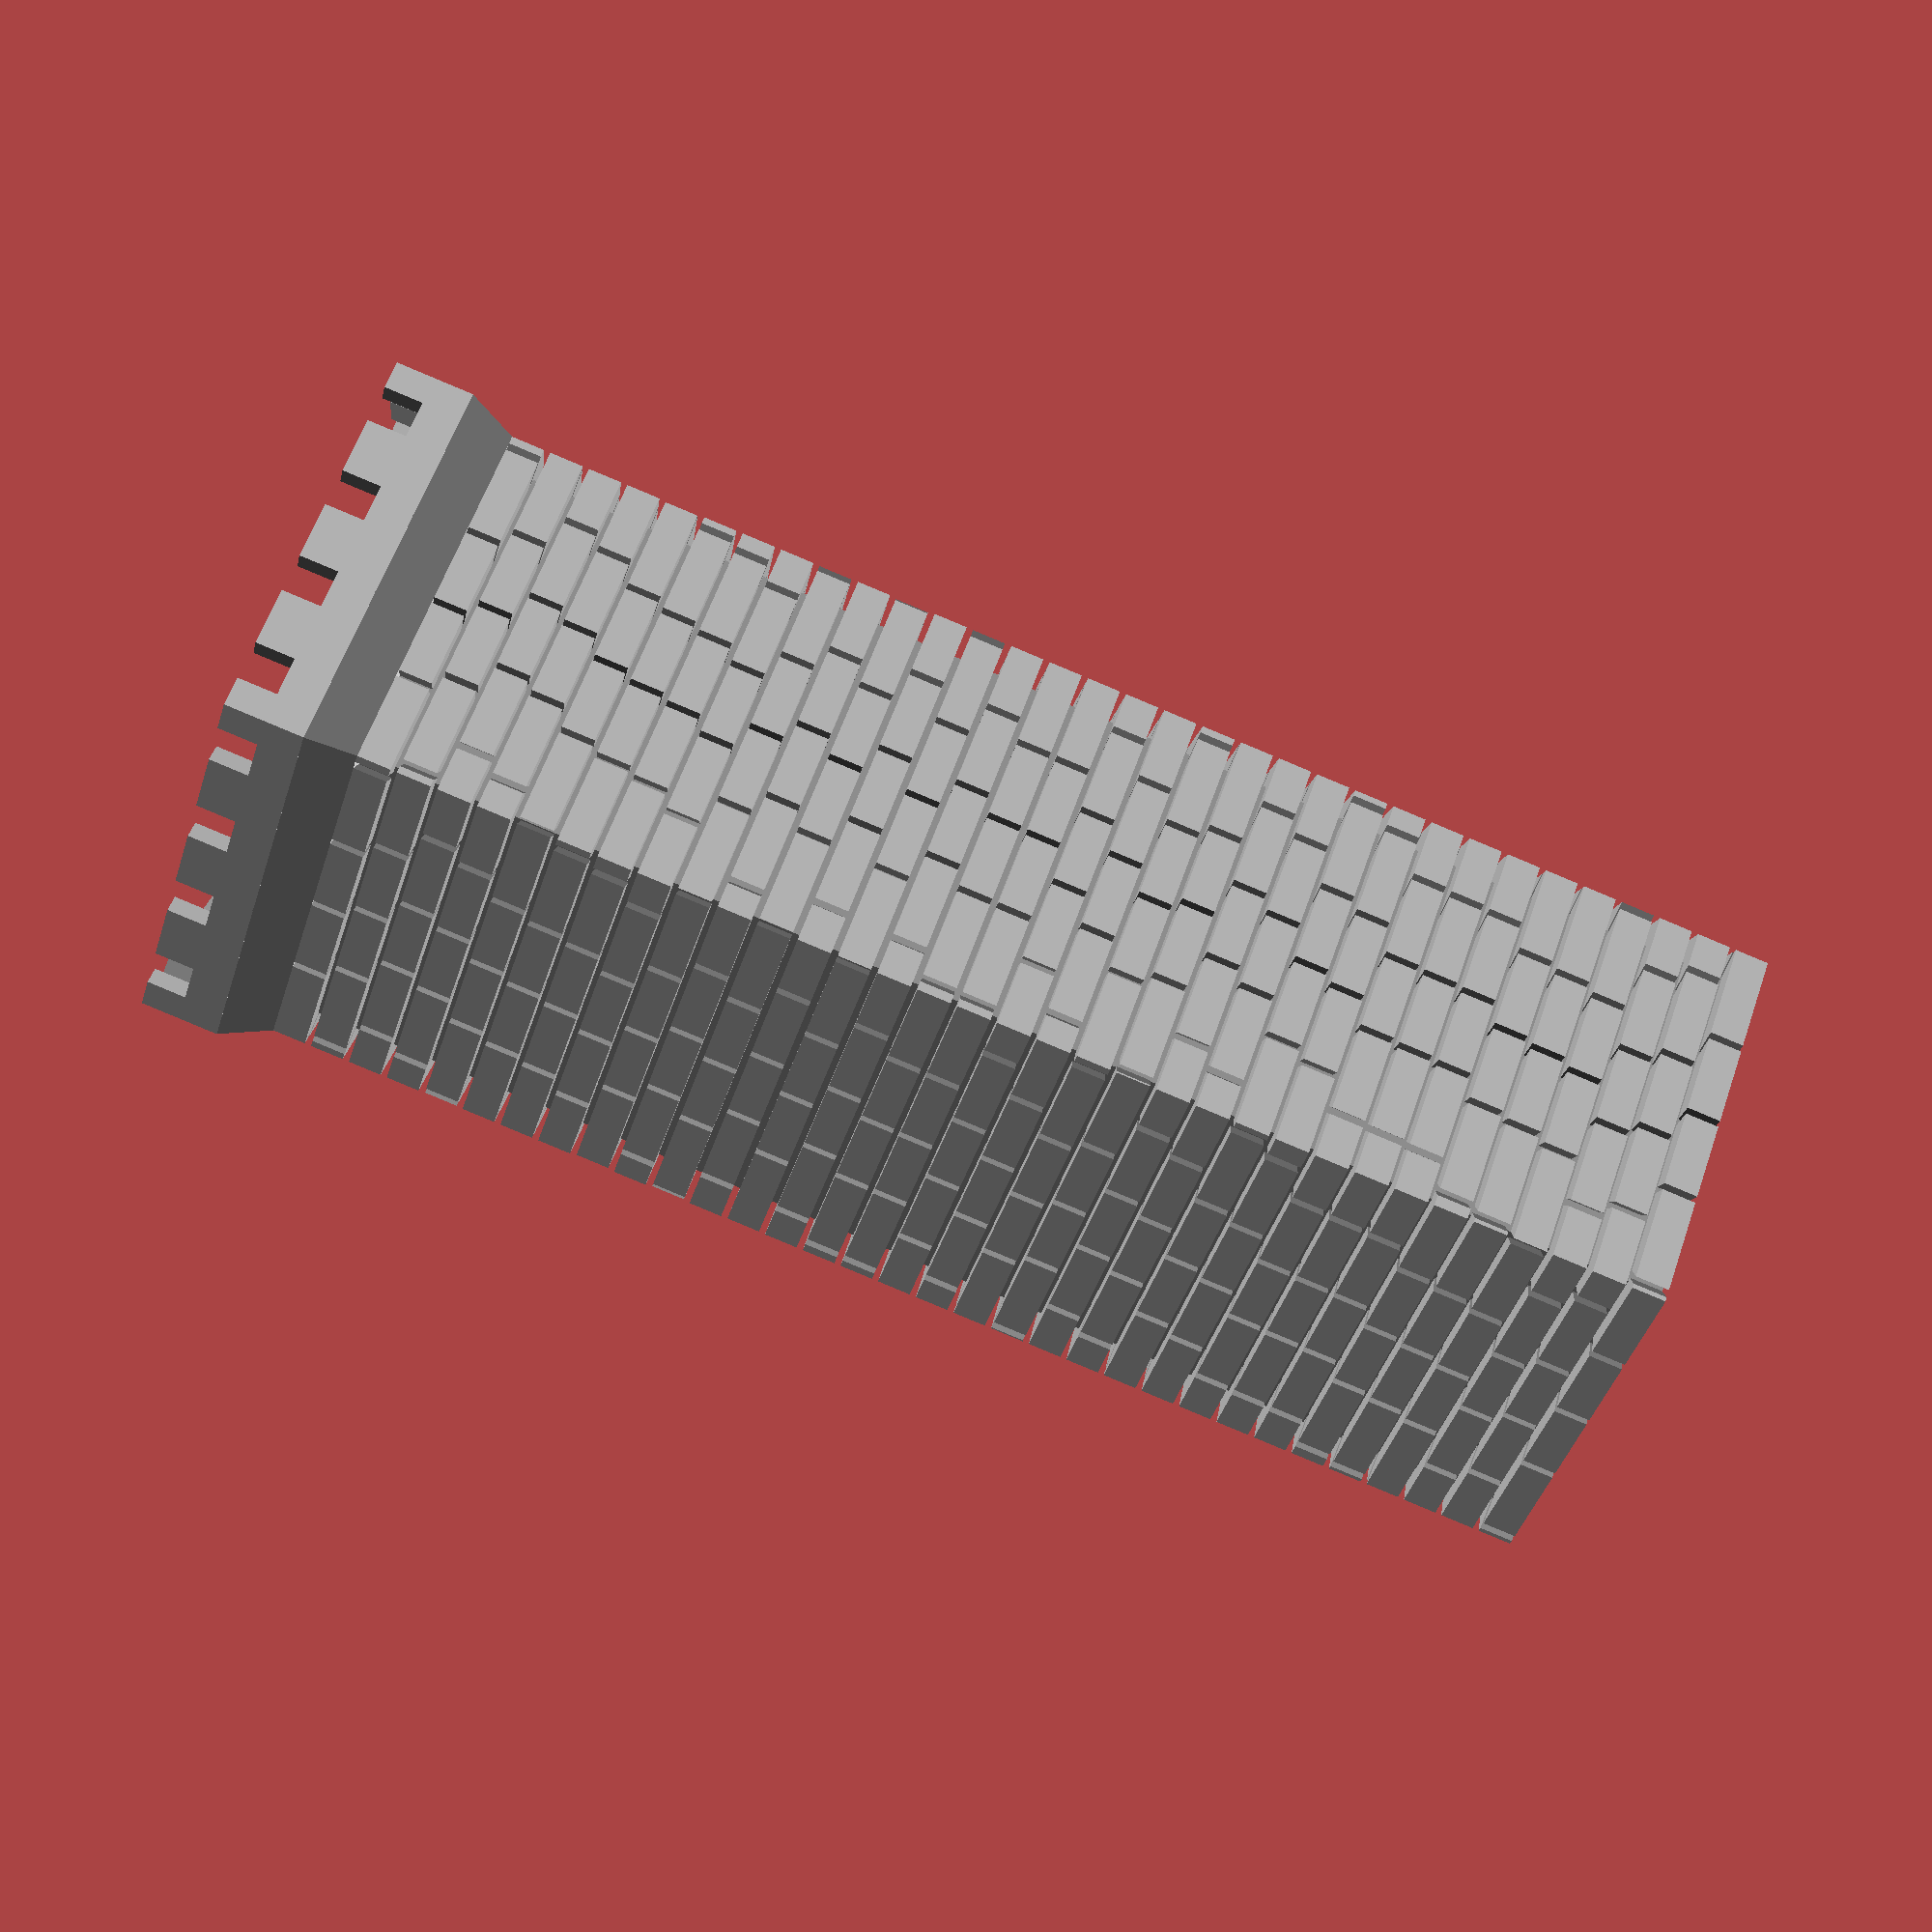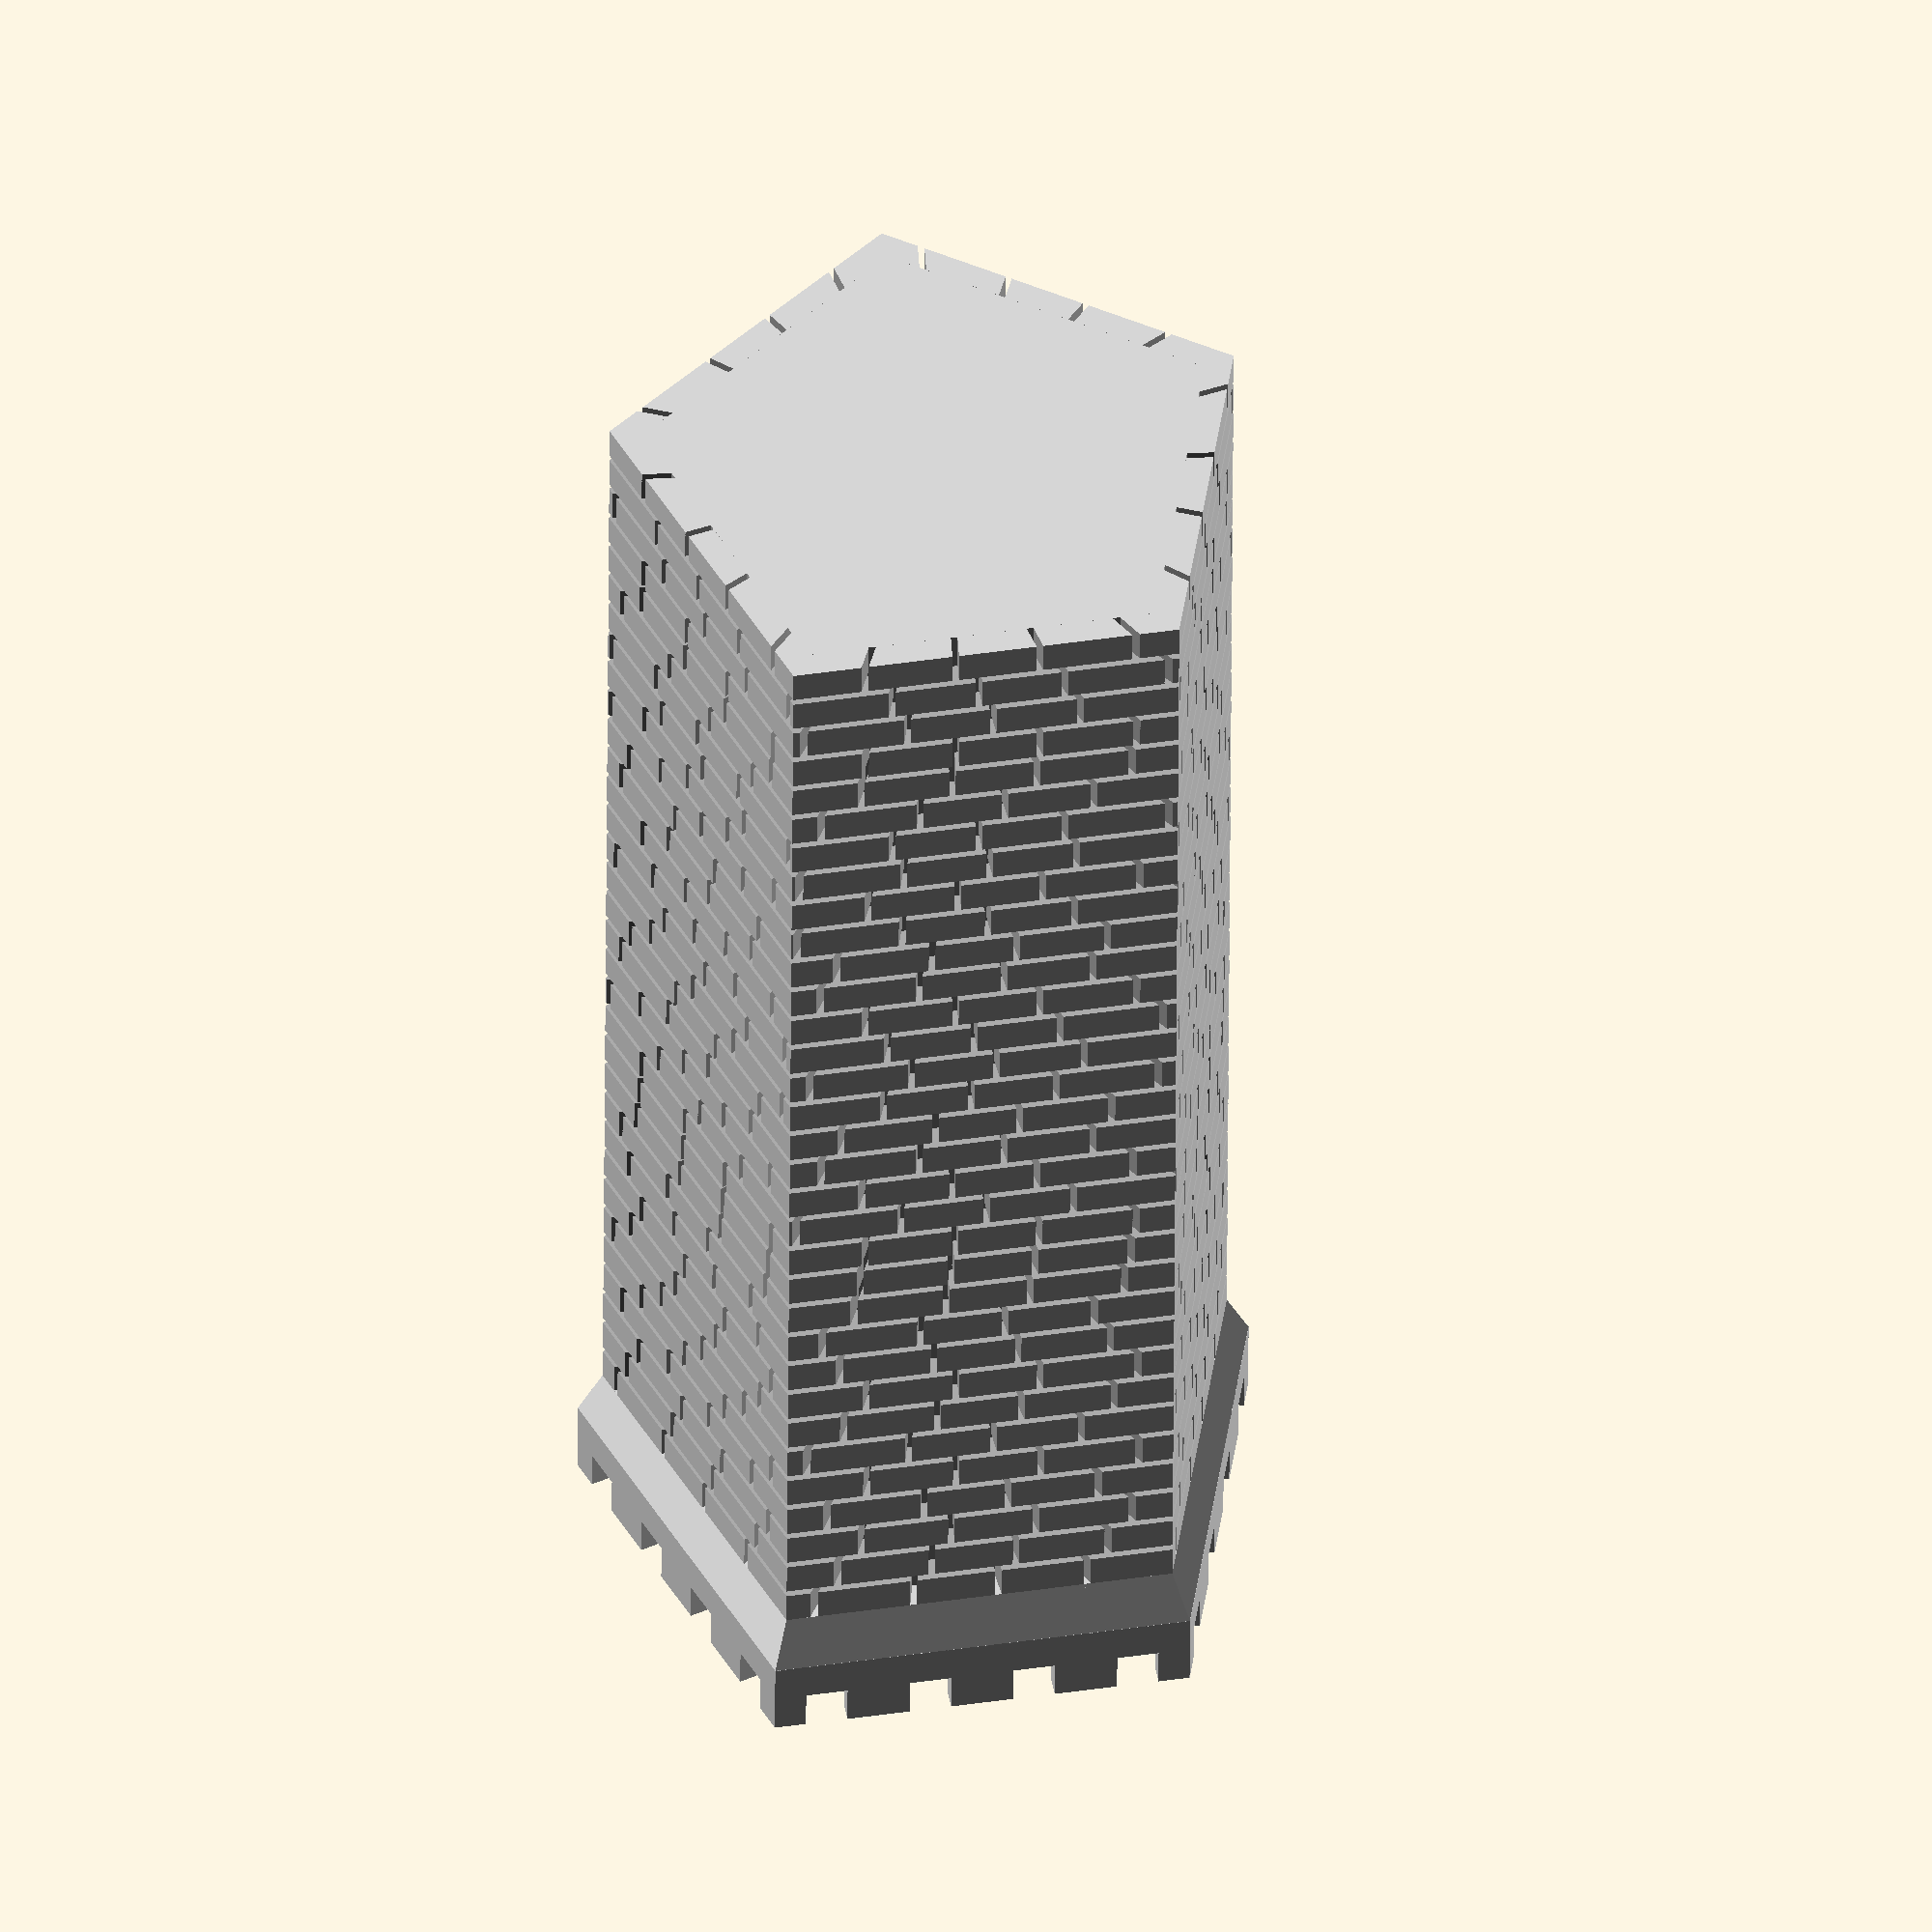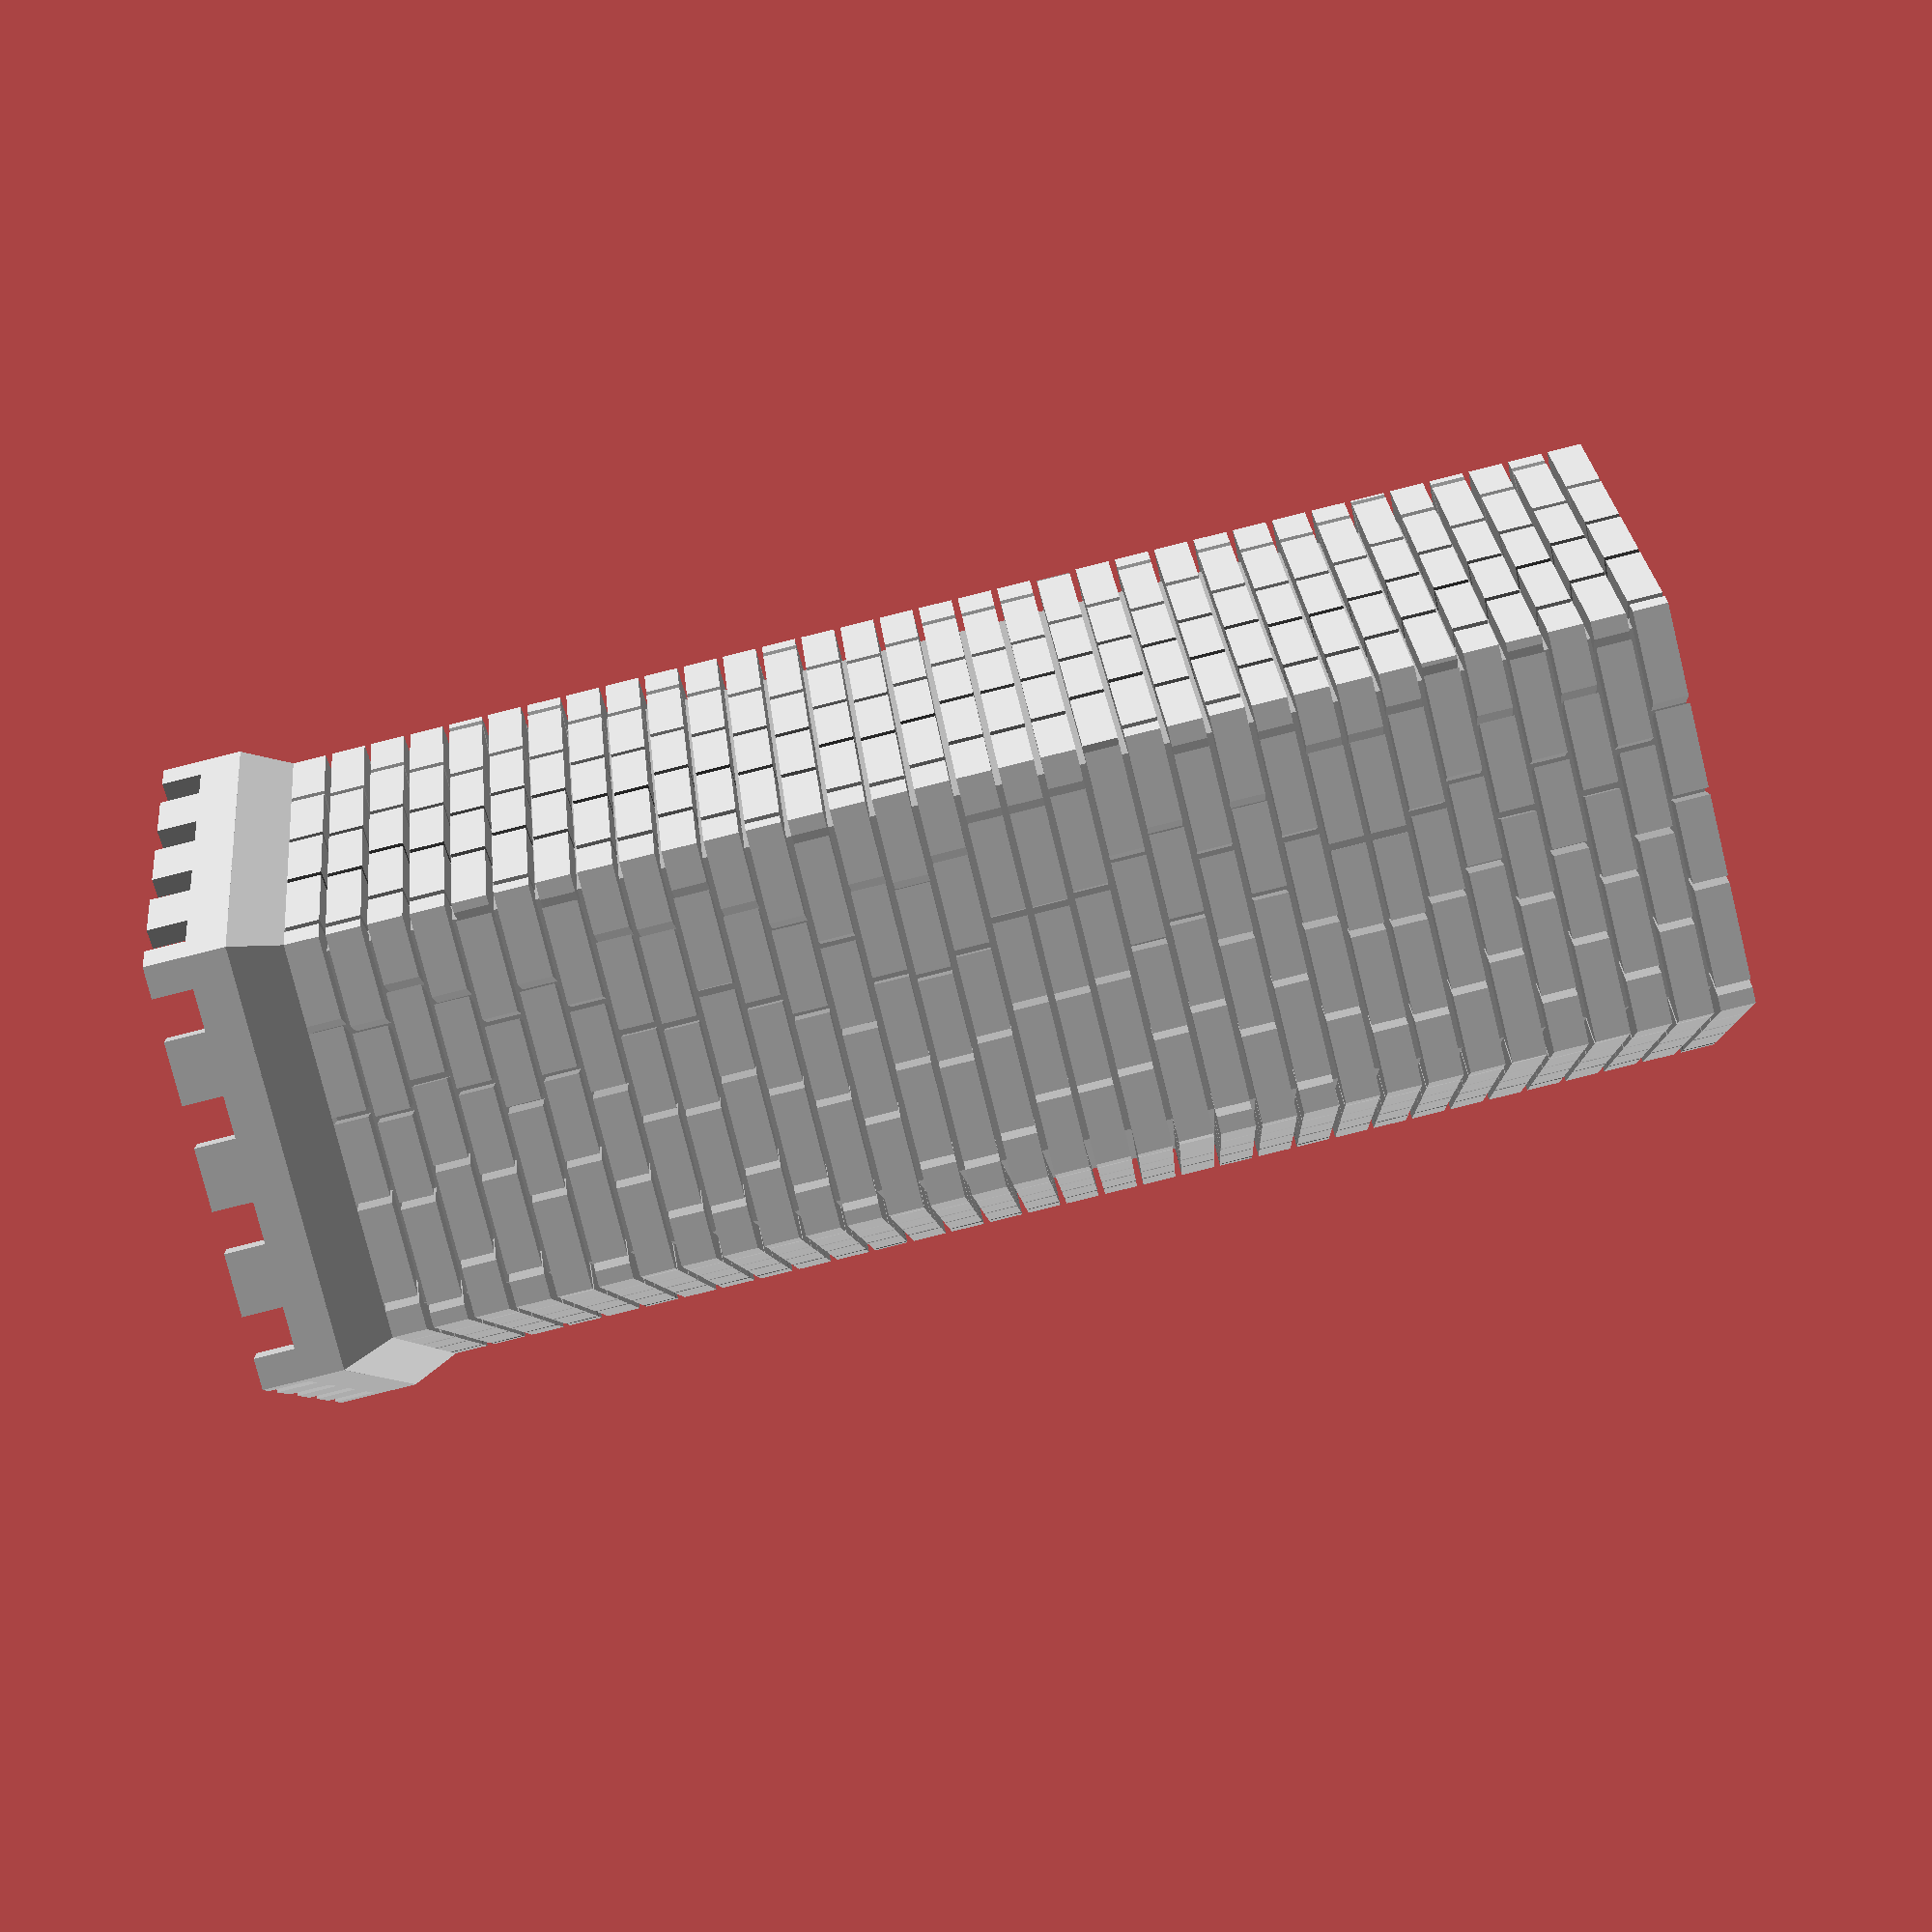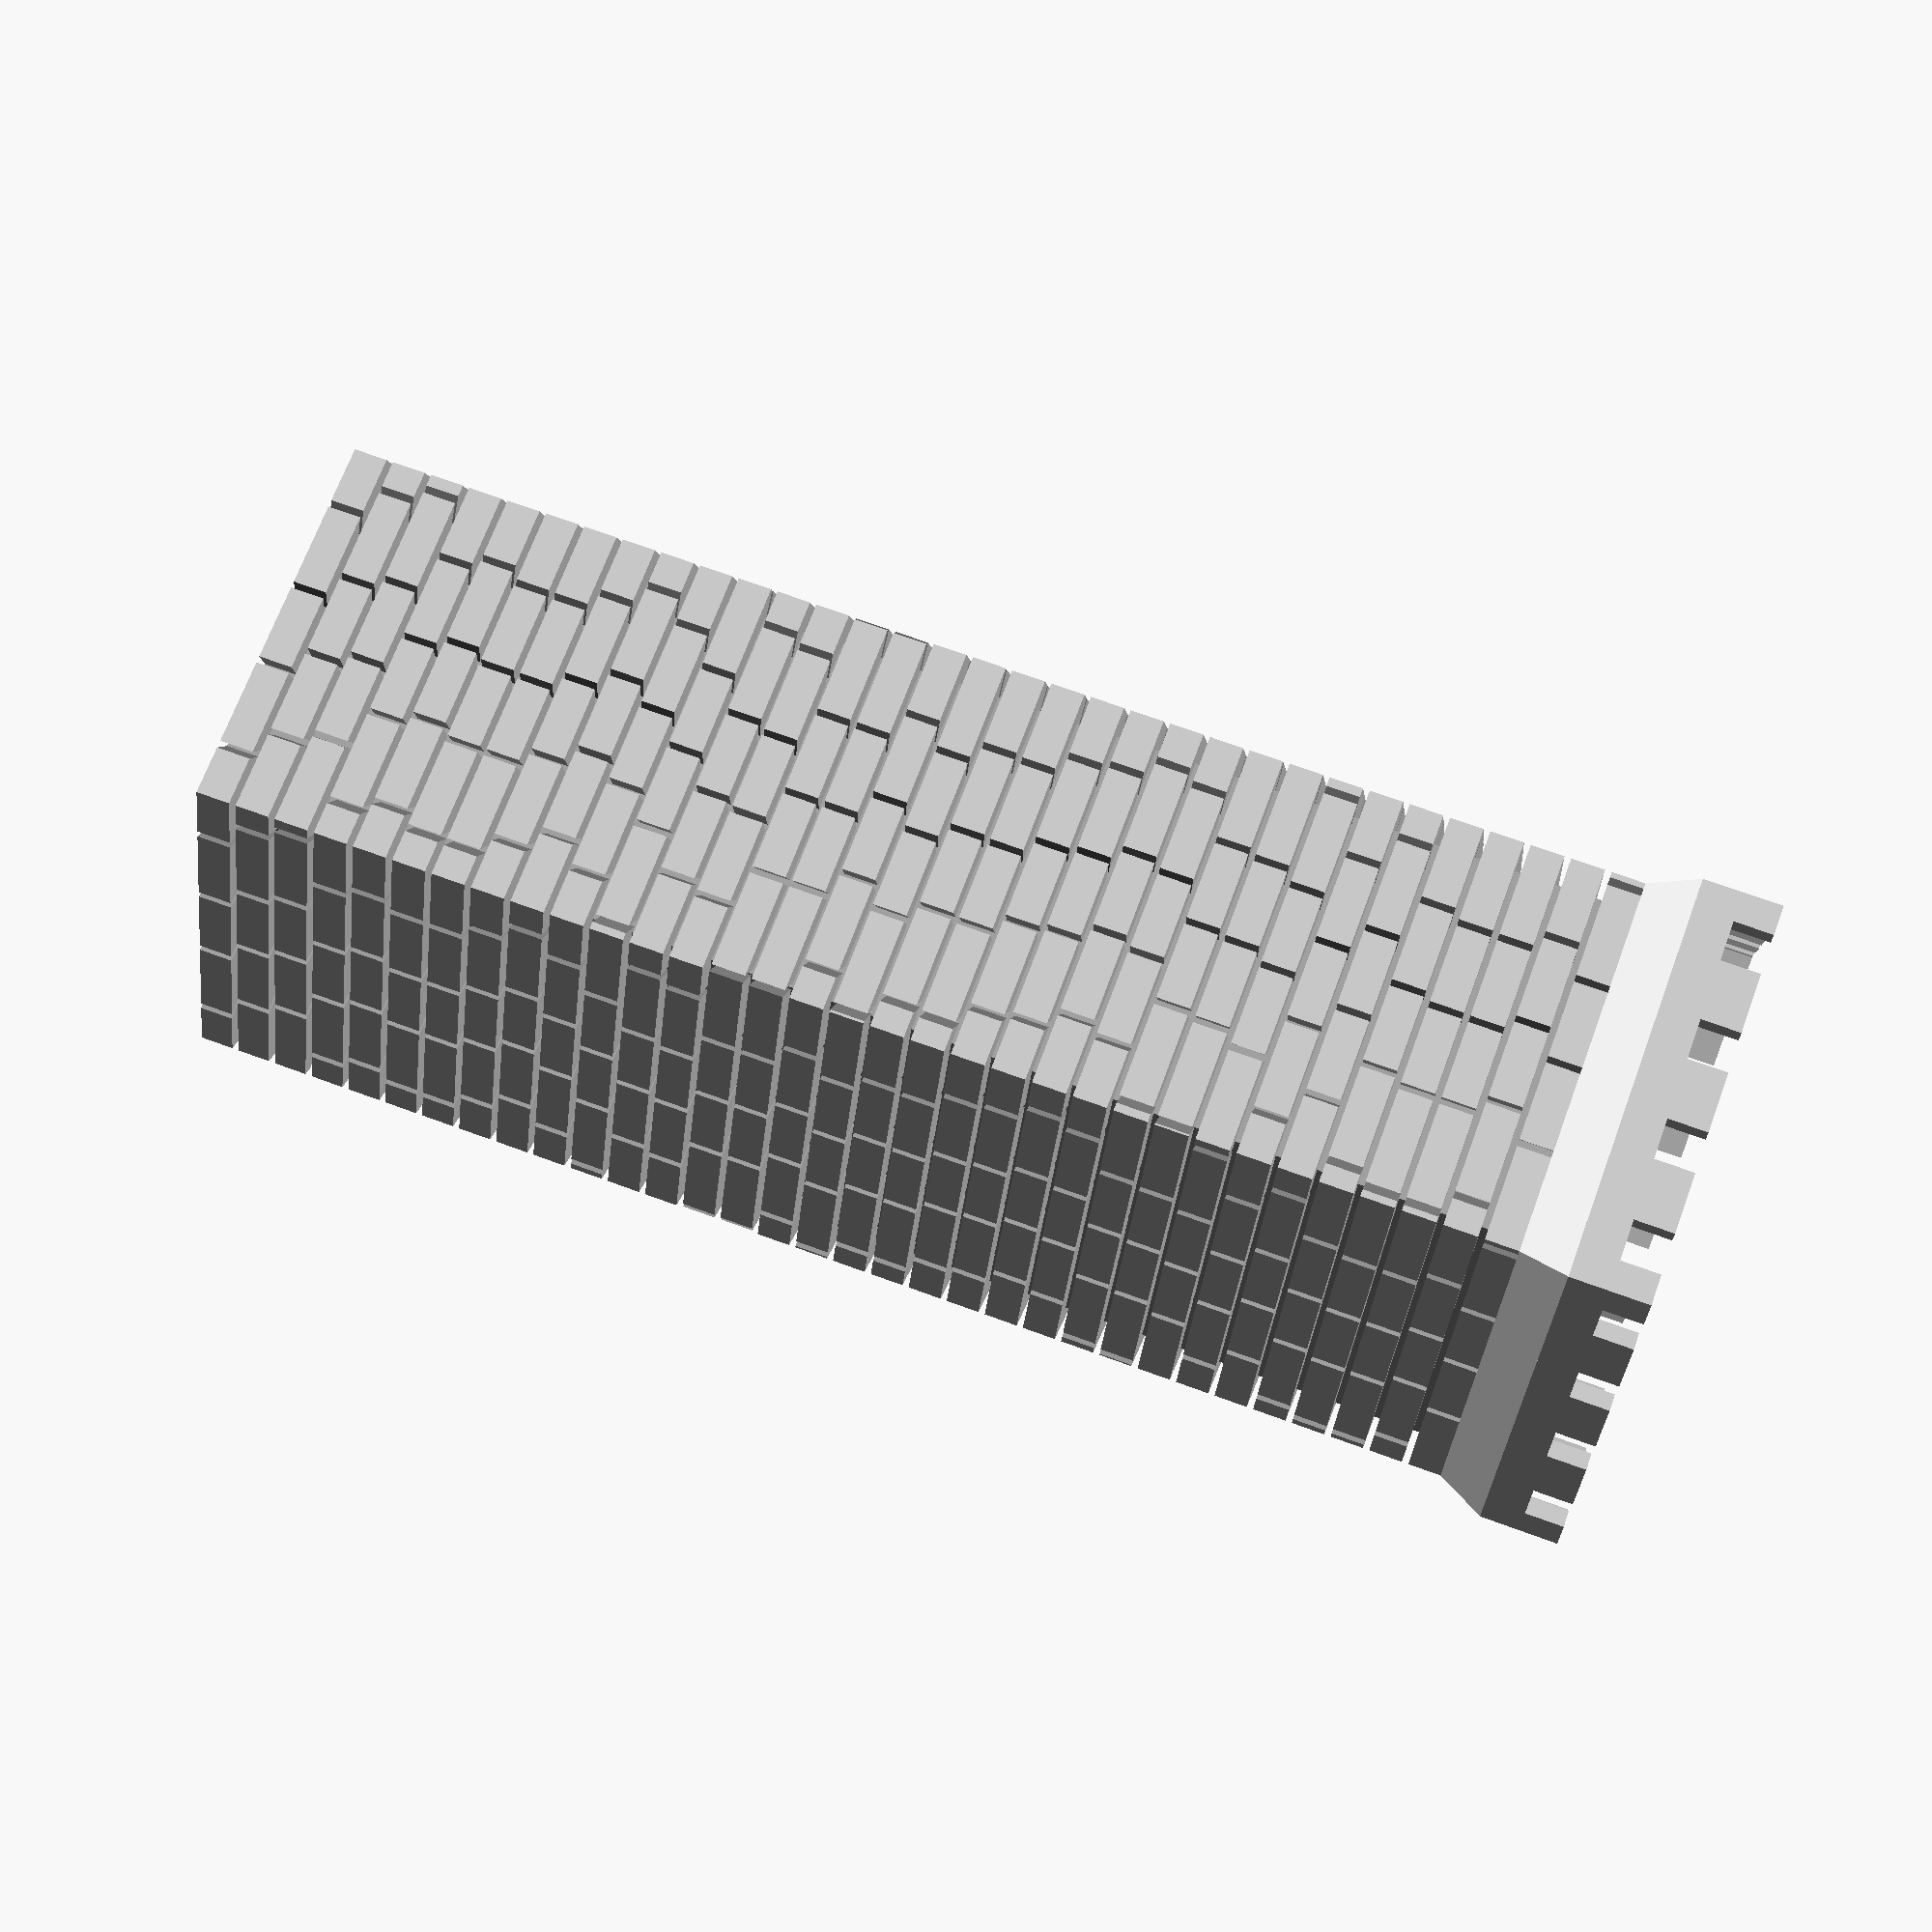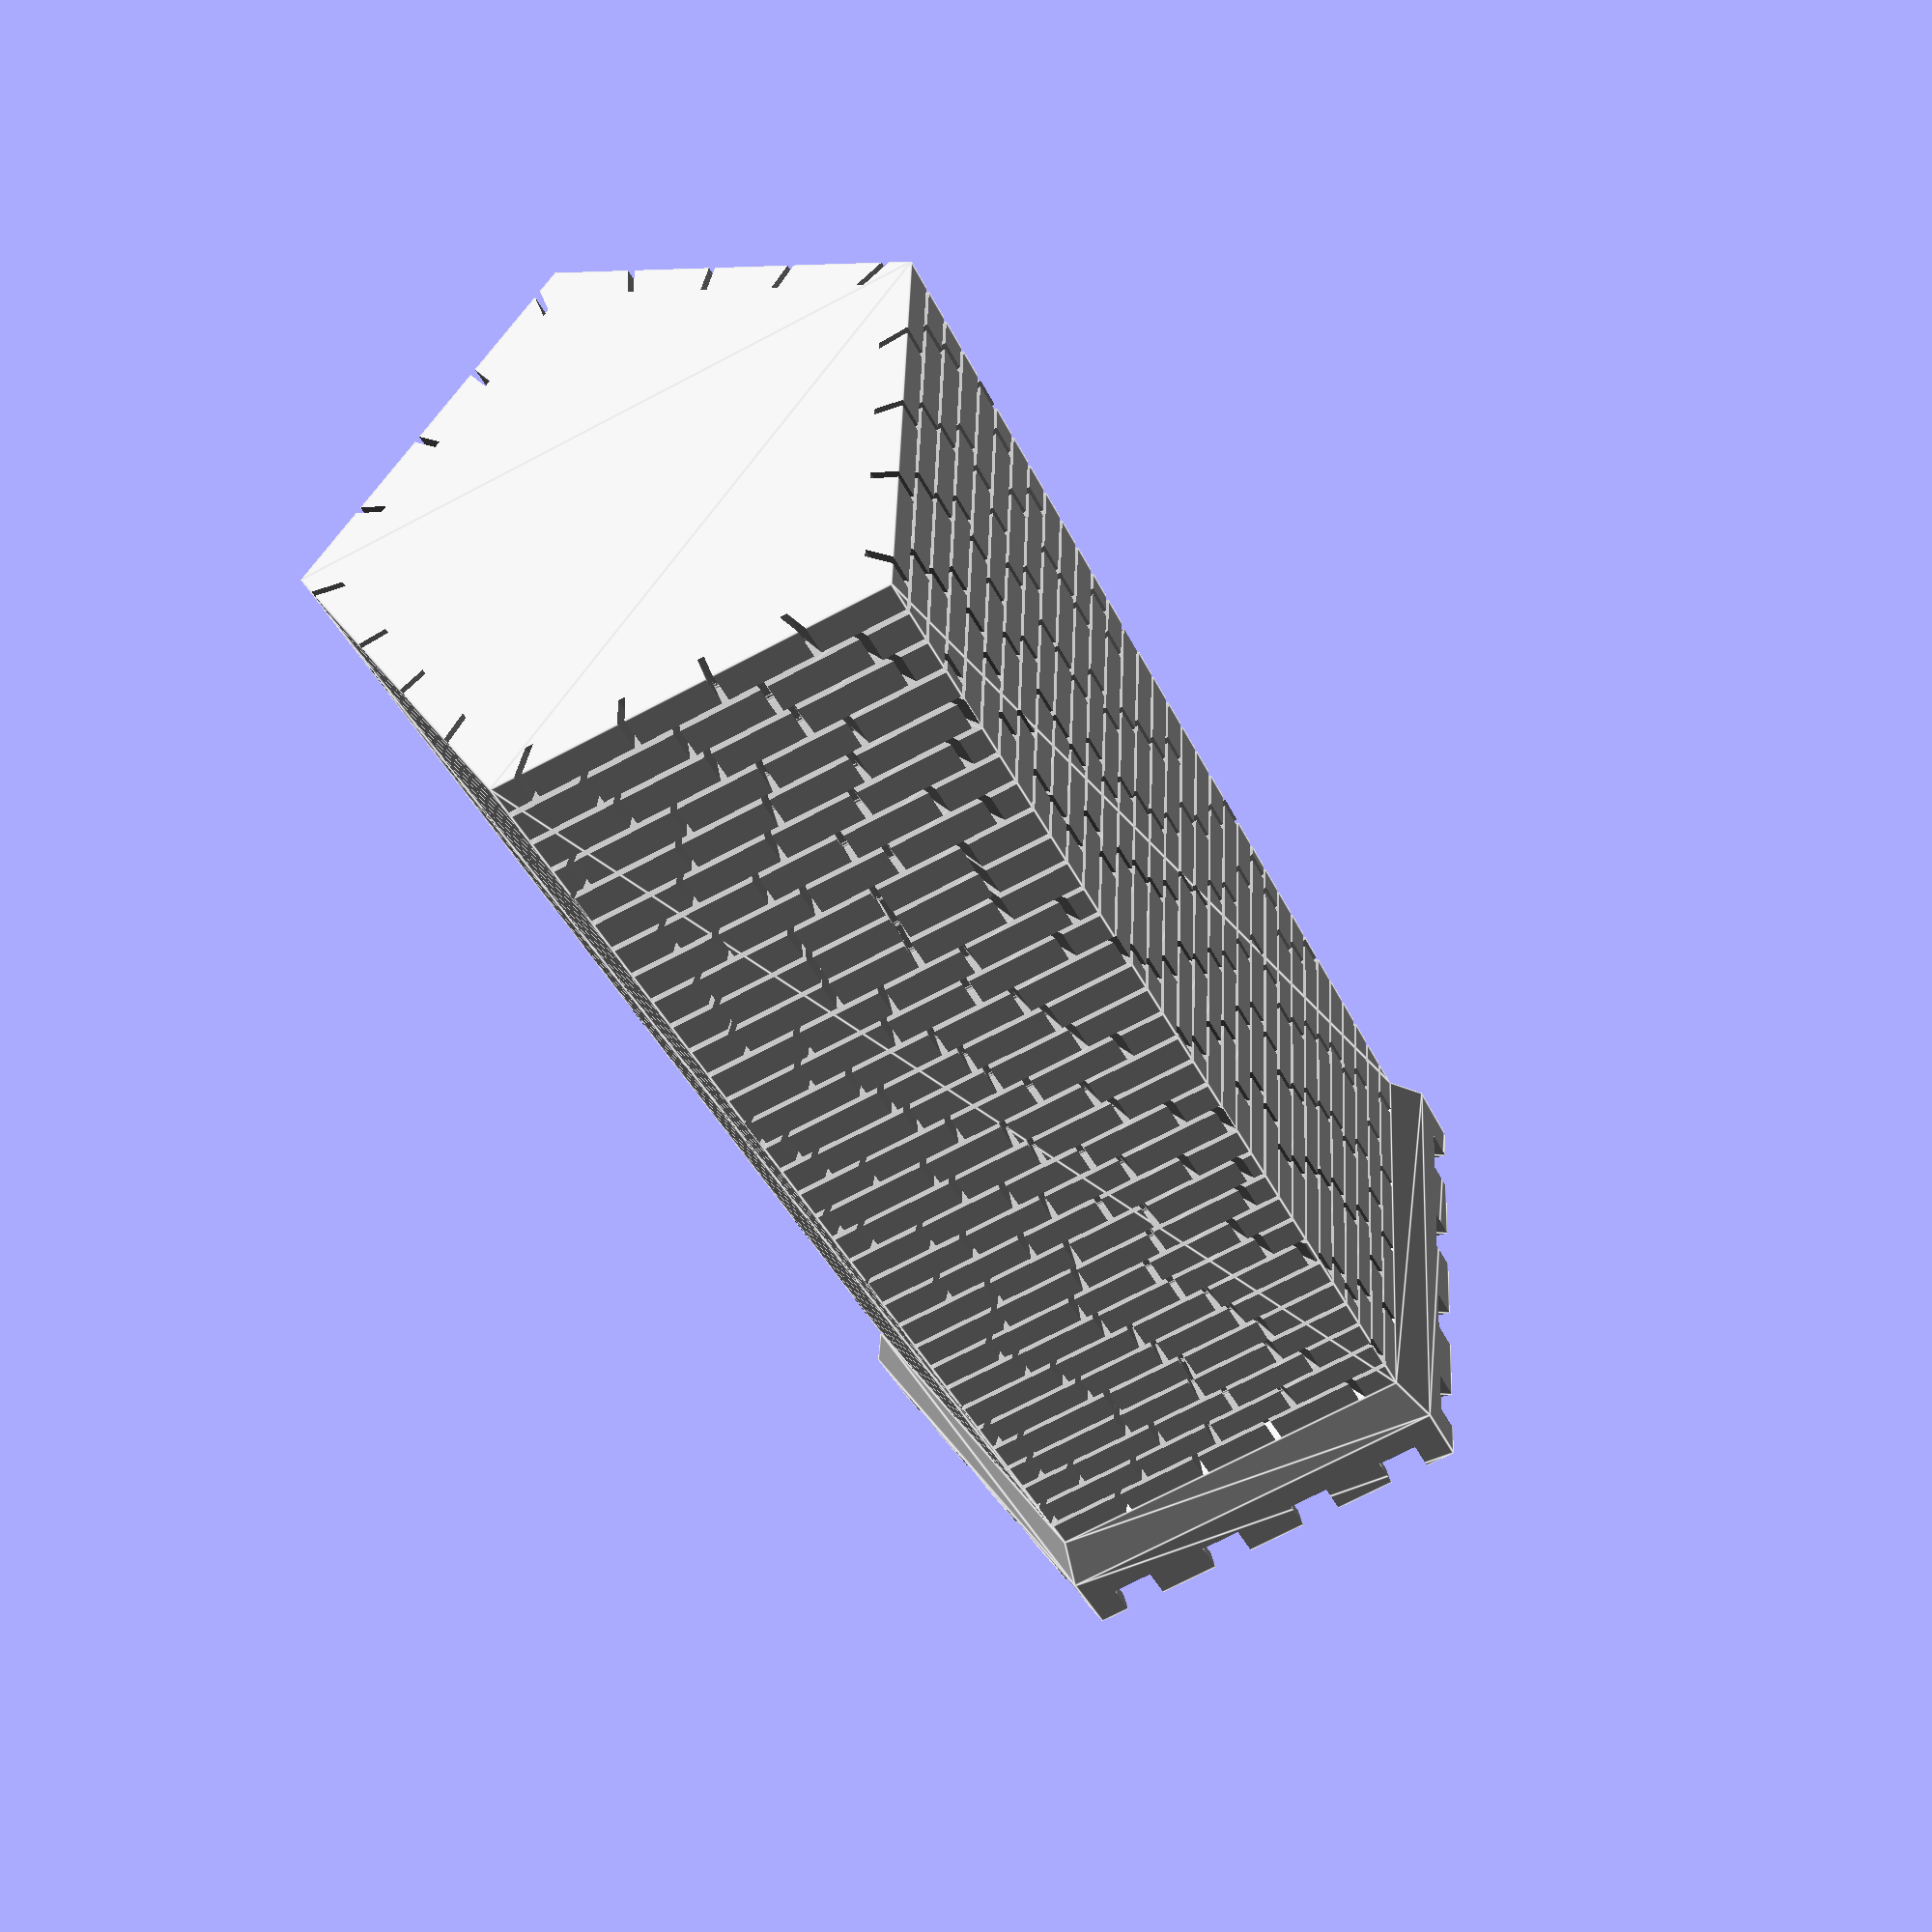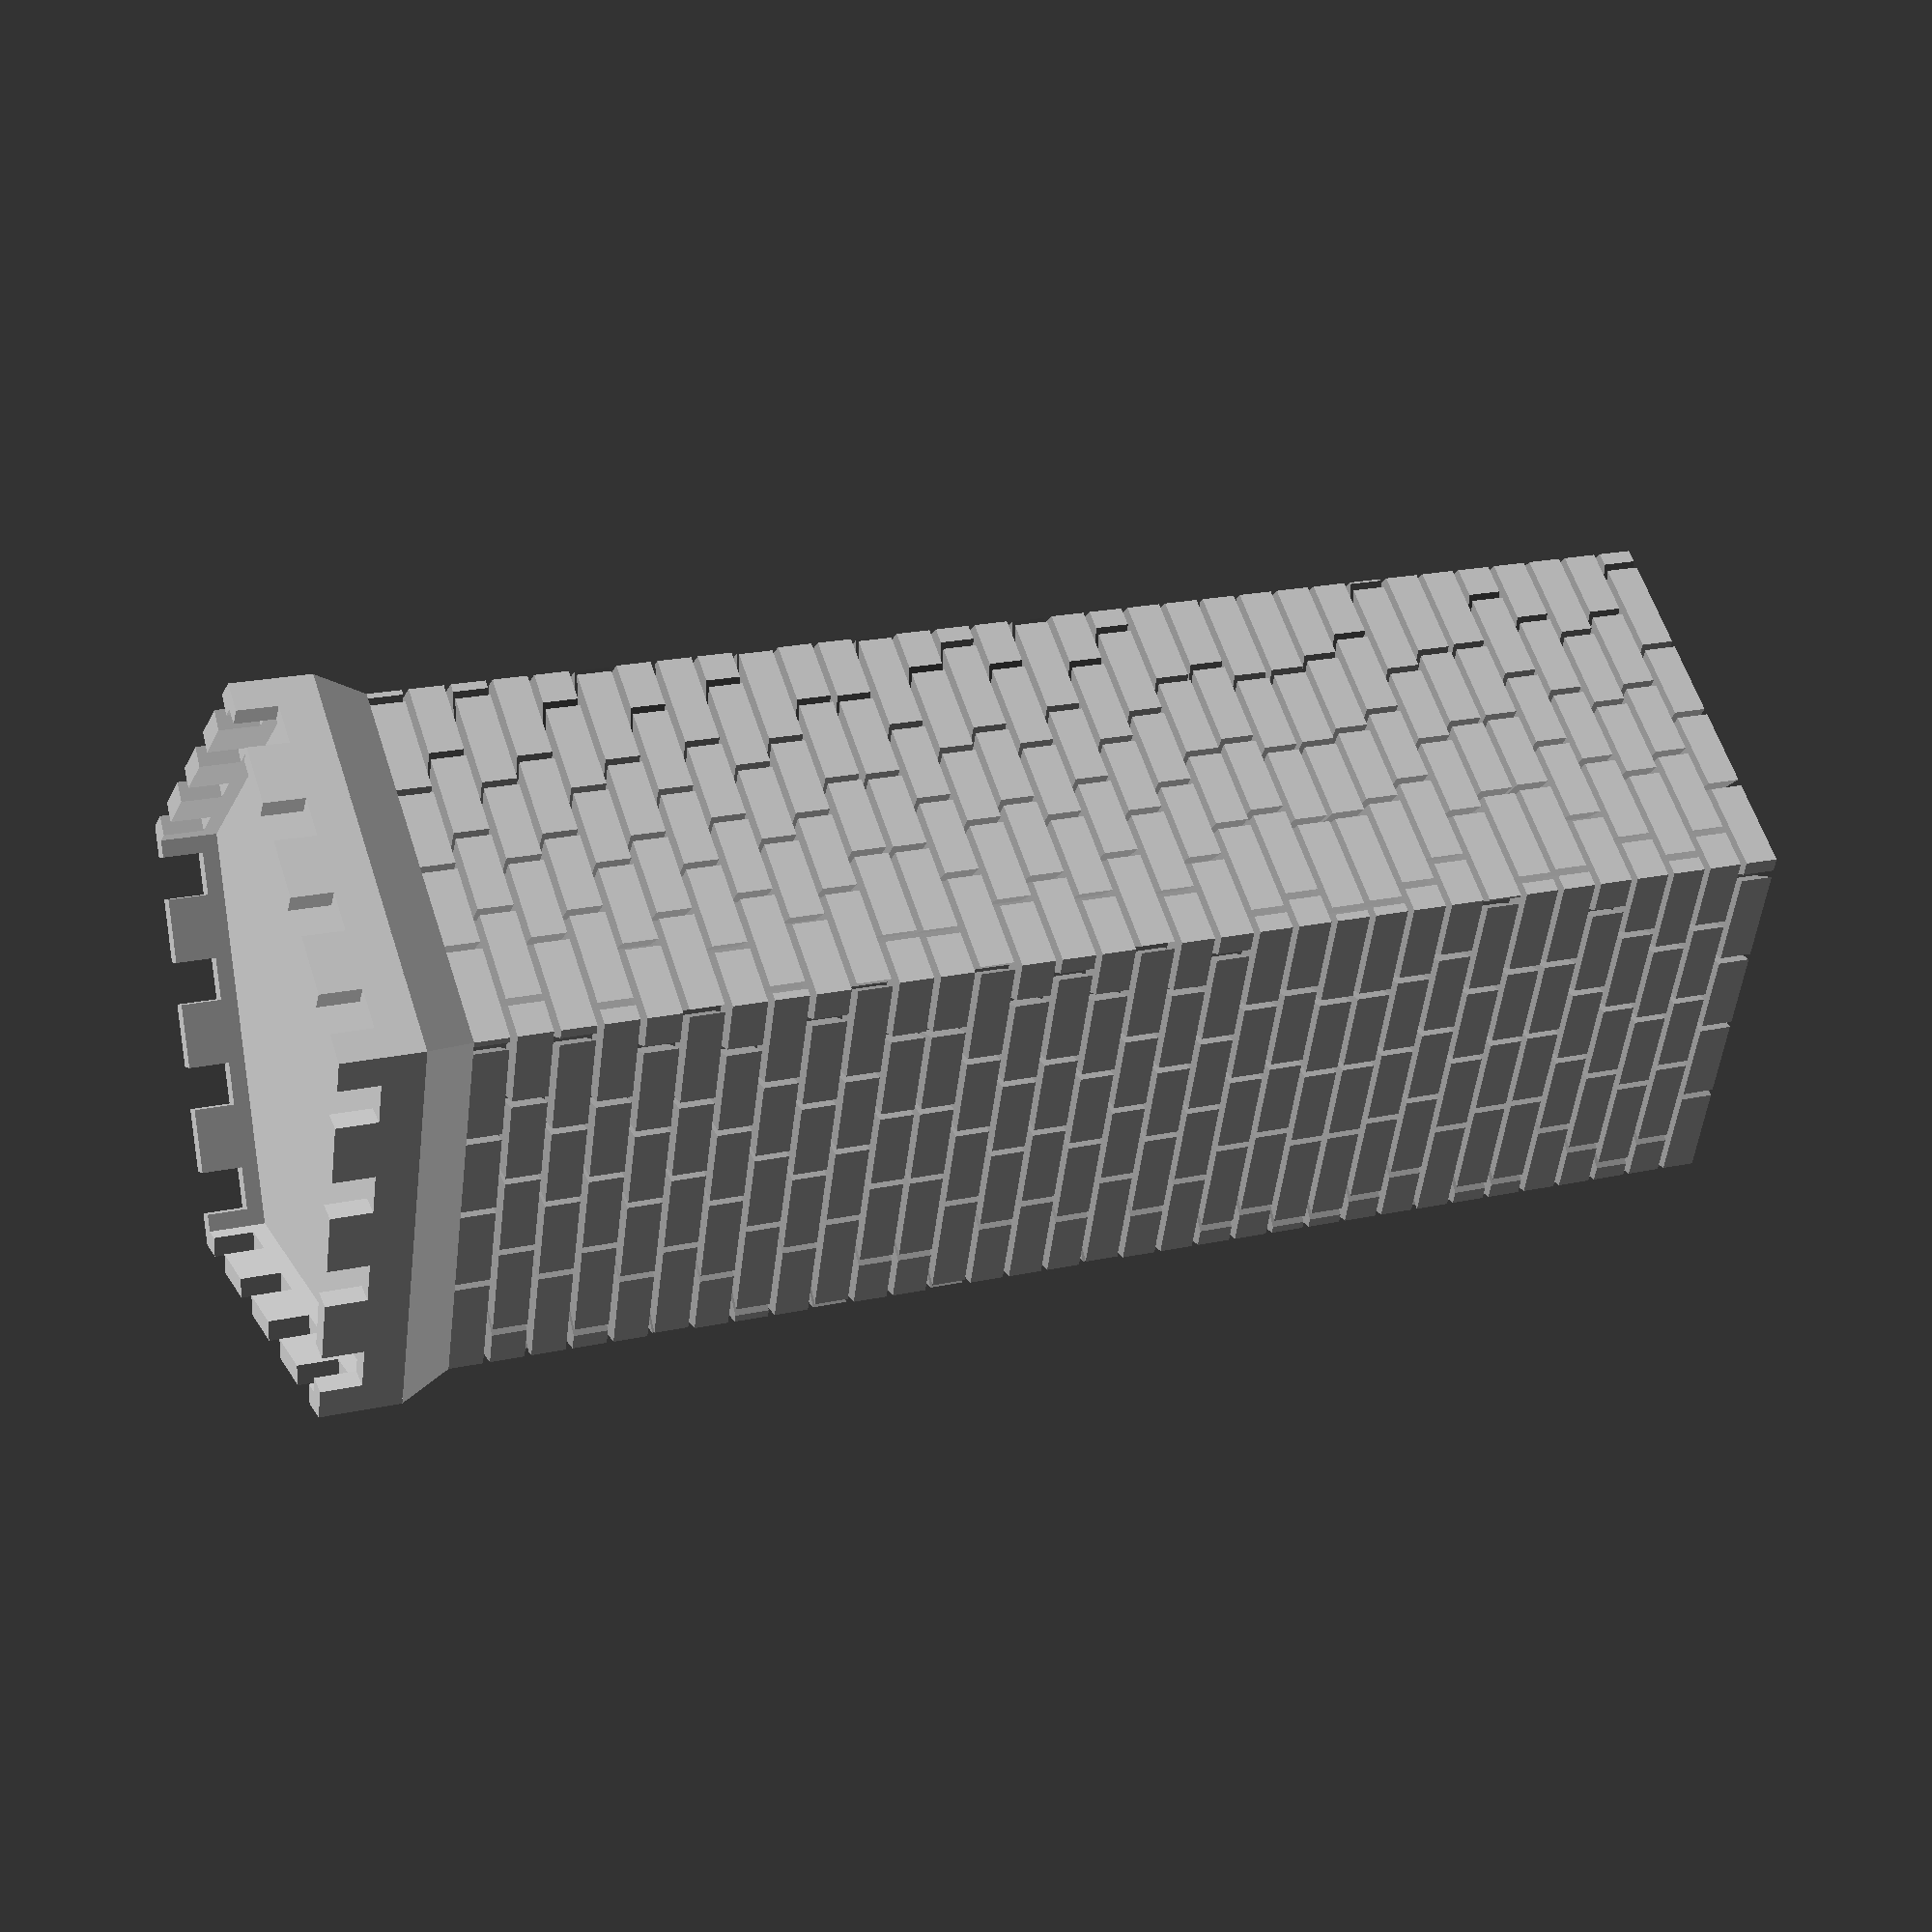
<openscad>
/*----------------------------------------------------------------------------*/
/*  Fort Generator v1                                                         */
/*  based on Castle Generator from http://www.thingiverse.com/thing:1612651   */
/*  Created by Ziv Botzer                                                     */
/*  zivbot@gmail.com                                                          */
/*  License: Creative Commons - Attribution - Non-Commercial - Share Alike    */

/*  21.6.2016 First version on Thingiverse                                    */
/*----------------------------------------------------------------------------*/

// preview[view:south east, tilt:top diagonal]

// Master switch for details (windows, decorations...) - keep it off while you calibrate
generate_details = "No"; // [Yes, No]
// Variations - change it for a different results
random_seed = 40; // [1:1:400]
// Should each corner have a tower?
probability_of_towers = 1; // [0:0.1:1]
// Should a tower have turrets?
probability_of_turrets = 0.5; // [0:0.1:1]
// Maximum number of turrets per tower
max_number_of_turrets = 2;  // [0:1:5]

/* [Walls] */
wall_height = 40; // [10:1:140]
wall_diameter = 80; // [20:5:200]
wall_sides = 5; // [4,5,6,8,12,60,0:Random]
wall_thickness = 6; // [4:1:40]

/* [Towers and Turrets] */
// Height (without roof)  (0 = Random)
towers_height = 40;  // [0:1:150]
// Width  (0 = Random)
towers_width = 20; // [0:1:100]
// How many sides/facets for towers
towers_number_of_sides = 0; // [4,5,6,8,12,60,0:Random]
// Towers roof types
towers_roof_type = 0; // [1:Pointed,2:Flat,3:Flat+Point,0:Random]

// Turrets roof types
turrets_roof_type = 0; // [1:Pointed,2:Flat,3:Flat+Point,0:Random]

// Ratio of children turrets to parent (0.1 - very narrow, 0.9 - very wide)
turrets_width_ratio = 0.7; // [0.1:0.1:2]
// Ratio of children turrets to parent (0.1 - very narrow, 0.9 - very wide)
turrets_height_ratio = 0.5; // [0.1:0.1:2]


/* [Decorations] */
//
generate_windows = "Yes"; // [Yes, No]
// Rings, archers slots, etc.
generate_roof_decorations = "Yes"; // [Yes, No]
// Generate corbel decoration beneath turrets?
generate_corbels = "Yes"; // [Yes, No]
// (Extremely geometry intensive!! and not very effective when printing small)
generate_bricks = "No"; // [Yes, No]

/* [Decorations: Windows] */
// How many windows to scatter (1 = everywhere)
window_coverage = 0.15; // [0.02:0.02:1]
// Height of each floor (also determines gate structure)
floor_height = 3; // [1:0.5:20]
// Width of windows (default 2.5)
window_width_base = 1.2; // [1:0.1:10]

/* [Decorations: Bricks] */
// Height of the bricks
brick_height = 1.5; // [1:0.1:3]
// Width of the bricks
brick_horz = 8; // [1:0.5:20]
// Width of mortar between the bricks
brick_space = 0.2; // [0.2:0.1:2]
// Depth of spacing between the bricks !this is an overhang - keep it tiny!
brick_space_depth = 0.1; // [0.1:0.05:1]

/* [Partial Generation] */
// Use to separate STLs for rendering
what_to_generate = 1; // [1:Everything,3:Structures only,4:Roofs only]


/* [Hidden] */

// Pointed roofs - tall or low? 
roof_pointed_ratio = 1.8; // [0.4:0.2:4]


// Symmetry for all other levels !Double complexity!
next_levels_symmetry = "No"; // [Yes, No] 

// Flag poles are more likely to mess up the print than look nice, so they're permanently off
generate_flag_poles = "No"; // [Yes, No]

// More constants
sides_predef=[4,5,6,8,12,60]; // possible number of sides per polygon
$fn = 10; // Basic resolution (hardly affects anything, controlled locally)
overlap = 0.01; // used to make sure union/difference give nice results

roof_flat_extend_ratio = 0.5; // [0.1:0.1:1] // Flat roofs - how wide?
pointed_roof_cone_base_ratio = 0.04; // ratio between inverted base cone of roof, and the cone of roof
roof_deco_spacing_height = 0.25*floor_height; // distance between ring decorations on the roofs
edge_margin_factor = 0.1;

max_roof_types = 3; // 4 allows for dome roofs

// collection of booleans for easier handling
gen_roof_decorations = (generate_roof_decorations == "Yes") && (generate_details == "Yes");
gen_windows = (generate_windows == "Yes") && (generate_details == "Yes");
gen_flag_poles = (generate_flag_poles == "Yes") && (generate_details == "Yes");
gen_corbel_decoration = (generate_corbels == "Yes") && (generate_details == "Yes");
gen_bricks = (generate_bricks == "Yes") && (generate_details == "Yes");

gen_structure = ((what_to_generate == 1) || (what_to_generate == 3));
gen_roofs = ((what_to_generate == 1) || (what_to_generate == 4));

// uncomment to make every rebuild really random:
//random_seed = floor(rands(0,1000,1)[0]); 
//echo(random_seed);




//********************** MAIN *****************************


number_of_towers = (wall_sides <= 8)?wall_sides:8;

brick_height = 1;
brick_horz = 3;
gen_bricks = true;
brick_space = 0.2; // [0.2:0.1:2]
brick_space_depth = 1; // [0.1:0.05:1]

turret_round ( 20, 40, false, wall_sides, 1, 2 );

// walls
*difference() {
    gate_width = 3*floor_height;
    gate_height = 5*floor_height;

    translate([0,0,-overlap])
    union() {
        difference() {
            // walls
            turret_round ( wall_diameter, wall_height, false, wall_sides, 1, 2 );
            
            // negative volume
            if (gen_structure)
            color("Gainsboro")
            translate([0,0,-overlap])
            linear_extrude(200)
            rotate([0,0,correction_angle(wall_sides)])
            circle(d=wall_diameter-2*wall_thickness, $fn=wall_sides);
            
        }
        
        // gate tower
        translate([0,-inradius( wall_diameter, wall_sides ) /2 ])
        union() {
            gate_tower_width = 3*gate_width;
        
            //translate([0,0,-overlap])
            turret_round ( gate_tower_width, 1.4*gate_height, false, 4, 1, 2 );
        
            //translate([0,0,-overlap])
            if (gen_structure)
            rotate([90,0,0])
            translate([0,gate_height/2,0])
            linear_extrude(inradius(gate_tower_width, 4)+2, center=true)
            special_rectangle(gate_width+3, gate_height+3);

        }
        
        // position towers around wall
        rotate([0,0,wall_sides==5?360/10:0])
        for (i = [0:number_of_towers-1])
            if (rands(0,1,1,random_seed+i*5)[0] <= probability_of_towers) {

            n_of_children = (rands(0,1,1,random_seed+i*3)[0] <= probability_of_turrets)?
                            floor(rands(1,max_number_of_turrets-0.01,1,random_seed+i*4)[0]) : 0;
  
            rotate([0,0,i*(360/number_of_towers) + 360/number_of_towers/2 ])
            translate([0,0.97*wall_diameter/2,0])
            rotate([0,0,wall_sides==4?45:0])
            turret_recursive(1, 2,
                            n_of_children,
                            (towers_width==0)?
                                rands(1.1,4.0,1,random_seed*(i+1))[0]*wall_thickness:towers_width, 
                            (towers_height==0)?
                                rands(1.1,2,1,random_seed*(i+1))[0]*wall_height:towers_height, 
                            true, 
                            towers_number_of_sides,
                            random_seed+i*100 );
        }  
    }
    

    // gate inner cut!
    if (gen_structure)
    color("Black")
    translate([0,0,-overlap])
    rotate([90,0,0])
    translate([0,gate_height/2,0])
    linear_extrude(500)
    special_rectangle(gate_width, gate_height);
    
    // trim everything below 0 Z
    if (gen_structure)
    translate([0,0,-50])
    cube([500, 500, 100], center=true);
}


/**************************************************************
   Helper functions
***************************************************************/
function decide_roof_type( t, rseed ) = (t==0)? floor(rands(0,max_roof_types-0.01,1,rseed)[0]+1) : t;

function decide_number_of_sides ( s, rseed ) = (s==0) ? 
        sides_predef[ floor( rands(0,len(sides_predef)-0.01,1,rseed)[0] ) ] : s;

// the correction angle makes sure all polygons (no matter how many sides) align on one side
function correction_angle ( sides ) = (sides==4)?45: (sides==5)?18: (sides==8)?22.5: (sides==12)?15:0;

function decide_dimension ( dim, minimum, random_min, random_max, rseed ) =
     (dim == 0)? round(rands(random_min, random_max, 1, rseed)[0]) : (
     (dim >= minimum )? dim : minimum );

function inradius ( R, sides ) = R * cos( 180 / sides ); // inradius of the polygon shape



/**************************************************************
   Generate turrets with recursive children
***************************************************************/
module turret_recursive ( current_depth, max_recursion, number_children, w, h, main_tower, sides_, rseed ) {
    
    if (current_depth <= max_recursion)
    union() {
        
        // how many sides if this were a main tower
        sides = decide_number_of_sides (sides_, rseed+current_depth );
        
        // decide roof type
        main_tower_roof_type = decide_roof_type (towers_roof_type, rseed+current_depth);
        
        this_roof_type = (main_tower)? main_tower_roof_type : 
            decide_roof_type (turrets_roof_type, rseed+current_depth );
        
        // GENERATE TOWER/TURRET
        turret_round(w, h, !main_tower, sides, roof_pointed_ratio, this_roof_type);
        
        inradius = w * cos( 180 / sides ); 

        if (number_children >= 1)
        for (i = [1:number_children]) {
            r1 = rands(-200,200,1,rseed + i*10 + current_depth*100)[0];
            v1 = inradius*0.6;  // y (offset from center) translation of children
            
            // calc width of children
            cw = w*turrets_width_ratio*turrets_width_ratio;
            t_width = (cw > 0.8*floor_height)?cw:0.8*floor_height; // set a minimum to turrets width
            
            t_height = h*turrets_height_ratio*turrets_height_ratio;
        
            z_transform = rands(2*t_width,1.0*h,1,rseed + i + current_depth)[0];
            
            rotate([0,0, r1 ] )
            translate([0,v1, z_transform])
            turret_recursive(current_depth+1, max_recursion, number_children, t_width, t_height, false, sides_, rseed*i );
            
            if (next_levels_symmetry=="Yes") 
                rotate([0,0, 360-r1 ] )
                translate([0,v1, z_transform])
                turret_recursive(current_depth+1, max_recursion, number_children, t_width, t_height, false, sides_, rseed*i+10 );
        }
    }
}



/**************************************************************
   Generate a complete turret
***************************************************************/
module turret_round ( w, h, generate_bottom, sides, roof_ratio, roof_type_ ) {

    body_height = h;
    roof_height = w*roof_ratio;
    base_height = w*2;
   
    //rotate([0,0,(sides==4)?45:0])
    rotate([0,0,correction_angle(sides)])
    union() {
        
        // roof
        translate([0,0,body_height-overlap])
           turret_roof (w, roof_height, sides, roof_type_);
       
        // body of turret
        if(gen_structure)
        turret_body(w, body_height, sides);

        // under part
        if(gen_structure)
        translate([0,0,overlap])
        if (generate_bottom) {
            color("Gainsboro")
             turret_base(w, base_height, sides);
        }
        
    }
}


/**************************************************************
   Generate turret ROOF according to type
***************************************************************/
module turret_roof ( w, h, sides, rtype ) {

    union() {

        if (rtype == 1) {
            // pointed roof
            if (gen_roofs)
                roof_pointed ( w, h, sides );
        }
        else if (rtype == 2) {
            // flat roof
            if(gen_structure)
                roof_flat (w, 1.3*floor_height, sides);
        }
        else if (rtype == 3) {
            // flat and point
            if(gen_structure) {
                roof_flat (w, 1.1*floor_height, sides);
                translate([0,0,0.5*floor_height-overlap])
                    turret_body ( 0.7*w, floor_height, sides );
            }
            if (gen_roofs)
                translate([0,0,0.5*floor_height + floor_height-2*overlap])
                roof_pointed ( 0.7*w, 0.8*h, sides );
        }
        else if (rtype == 4) {
            // Dome
            if(gen_structure) {
                roof_flat (w, 1.1*floor_height, sides);
                translate([0,0,0.5*floor_height-overlap])
                    turret_body ( 0.7*w, floor_height, sides );
            }
            if (gen_roofs)
                translate([0,0,0.5*floor_height + floor_height-2*overlap])
                roof_dome ( 0.7*w, 0.8*h, sides );
        }
        
    }
}


/**************************************************************
   Generate FLAT ROOF with decorations
***************************************************************/
module roof_flat ( w, h, sides ) {

    roof_bottom_part_height = roof_flat_extend_ratio*floor_height;
    roof_top_part_height = h-roof_bottom_part_height;
    
    roof_top_width = w+roof_flat_extend_ratio*floor_height;
    roof_overhang = (roof_top_width - w);
    
    roof_scale = roof_top_width / w;
    
    shortest_radius = w * cos( 180 / sides ) / 2; 
        // ^-- for polygons with low number of sides, gives the constrained radius
    
    circular_n = (sides <= 12)?sides:12;
    
    correct = correction_angle(sides);
    
    color("LightGrey")
    union() {
        translate([0,0,roof_bottom_part_height-overlap])
        difference() 
        {
            // top part 
            
            linear_extrude(roof_top_part_height)
            circle(d=roof_top_width,$fn=sides);
            
            // emboss center
            translate([0,0,0.3*roof_top_part_height])
            linear_extrude(roof_top_part_height)
            circle(d=w,$fn=sides);
            
            // cut archers slots
            translate([0,0,0.5*roof_top_part_height])
            pattern_around_polygon (roof_top_width, roof_top_part_height, sides, 
                                0, 0,
                               element_max_width=floor_height, 
                               element_height=roof_top_part_height, 
                               extrude_length=5,
                               distribution_ratio=1 )
                square([0.4,1], center=true);
        }

        
        
        // base part with corbels
        difference() {
            linear_extrude(roof_bottom_part_height, scale=roof_scale)
             circle(d=w*1.0,$fn=sides);
        
            if (gen_corbel_decoration)
            translate([0,0,-0.1*roof_bottom_part_height])
            pattern_around_polygon (roof_top_width, roof_bottom_part_height, sides, 
                                    2, 0,
                                    element_max_width=0.7*floor_height, 
                                    element_height=roof_bottom_part_height, 
                                    extrude_length=roof_overhang,
                                    distribution_ratio=1 )
                                    special_rectangle(0.6,1);
        }
    }
}

/**************************************************************
   Generate POINTED ROOF with decorations
***************************************************************/
module roof_pointed ( w, h, sides ) {
    
    roof_inverted_cone_height = h*pointed_roof_cone_base_ratio;
    roof_cone_height = h - roof_inverted_cone_height;


    roof_cone_base_width = w + 2*roof_inverted_cone_height;
    
    roof_tip_scale = (gen_flag_poles)?0.1:0.05;
    
    roof_cone_delta = roof_cone_base_width - roof_cone_base_width*roof_tip_scale;
    
    shortest_radius = w * cos( 180 / sides ) / 2; 
        // ^-- for polygons with low number of sides, gives the constrained radius

    union() {
        // roof cone
        color("OrangeRed")
        translate([0,0,roof_inverted_cone_height-overlap])
          linear_extrude(roof_cone_height, scale=roof_tip_scale)
          circle(d = roof_cone_base_width, $fn=sides);

        // up-side-down cone below roof cone
        color("OrangeRed")
        linear_extrude(roof_inverted_cone_height, scale=roof_cone_base_width/w)
          circle(d = w, $fn=sides); 



        // generate decos
       color("OrangeRed") 
        if (gen_roof_decorations) {

            translate([0,0,roof_inverted_cone_height]) {
                

                // small roofs around base of roof
                translate([0,0,overlap])
                intersection() {
                    pattern_around_polygon ( 0.95*roof_cone_base_width,
                                    window_width_base, sides, 
                                    0.05*roof_cone_base_width,
                                    0, // vertical margin
                                    element_max_width=window_width_base, 
                                   element_height=window_width_base, 
                                   extrude_length=0.5*roof_cone_base_width,
                                   distribution_ratio=1 )
                        special_rectangle(0.8,1);

                    translate([0,0,-overlap])
                    linear_extrude(window_width_base*2)
                    circle(d=roof_cone_base_width-overlap, $fn=sides);
                }
               
                // round horz rails along roof
                rail_spacing = 2*roof_deco_spacing_height;
                how_many_rows =  floor( roof_cone_height / rail_spacing);
                if (how_many_rows>1) {
                    rail_spacing2 = roof_cone_height / how_many_rows;
                    rail_height = 0.1*rail_spacing2;
                
                    color("Maroon")
                    for (i = [1:how_many_rows-1]) {
                        translate([0,0,i*rail_spacing2])
                            linear_extrude(rail_height)
                            circle(d = roof_cone_base_width-i*(roof_cone_delta/how_many_rows), $fn=sides);
                    }
                }
                
                
                // flag poles
                if (gen_flag_poles) {
                    translate([0,0,0.7*roof_cone_height]) {
                        color("DarkGoldenrod")
                        linear_extrude(0.3*roof_cone_height + 1.5*floor_height, scale=0.5)
                        circle(d=0.8, $fn=20);
                        
                        
                        /*
                        // actual flags are not printable without cursed supports...
                        color("White")
                        translate([0,-0.05,5])
                        cube([4,0.1,0.7]);
                        */
                    }
                }
                
            }
        }
    }

}


/**************************************************************
   Generate turret BODY with decorations
***************************************************************/
module turret_body ( w, h, sides ) {

    difference () {
        color("LightGrey")
        linear_extrude(h, convexity = 2) circle (d=w, $fn=sides);
        
        // _____Generate windows______
        color([0.3,0.3,0.3])
        if (gen_windows) 
            pattern_around_polygon (w, h, sides, 
                                    edge_margin_factor*w,
                                    edge_margin_factor*h,
                                    window_width_base,
                                    floor_height,
                                    0.2*w,
                                    window_coverage )
                scale([0.8,1/4,1])
                special_rectangle(0.8,3);

        
        // _____Generate brick pattern______
        color("DarkGray")
        if (gen_bricks) {
            
            how_many_rows =  floor( (h-brick_space) / (brick_height+brick_space));
            brick_height2 = (h-((how_many_rows-1)*brick_space)) / how_many_rows;
            
            how_many_cols = floor(w*3.1416/brick_horz);
            bricks_angle = 360/how_many_cols;

            // create the horizontal slots between the rows of bricks
            for (i = [1: 1:how_many_rows-1] ) {
                translate([0,0,i*(brick_height2+brick_space)-brick_space]) {
                        linear_extrude(brick_space,false) {
                        difference () {
                            circle(d = w*1.5, $fn=sides);
                            circle(d = w-brick_space_depth*2, $fn=sides);
                        }
                    }
                }
                
            }
            
            // create the vertical slots between the columns of bricks + random rotation
            difference () {
                union()
                for(vi = [0:how_many_rows-1]) {
                    rand_rotate = rands(0,1,1)[0];
                    translate([0,0,brick_height2/2+vi*(brick_height2+brick_space)])
                    for (i = [0: 1:(how_many_cols/2)-1] ) {
                        rotate([0,0,(i+rand_rotate)*bricks_angle])
                        color ("DimGray")
                        cube([brick_space, 1.1*w, brick_height2+0.2], center=true);
                    }
                }
                
                translate([0,0,-0.5])
                linear_extrude(h+1) circle (d=w-brick_space_depth*2, $fn=sides);
            }
        }
        
    }    
    
}


/**************************************************************
   Generate turret BASE with decorations
***************************************************************/
module turret_base ( w, h, sides ) {

    circular_n = (sides <= 6)?sides:6;
    shortest_radius = w * cos( 180 / sides ) / 2; 
    
    correct = correction_angle(sides);
    
    color("Gainsboro")
    rotate([0,0,(sides==4)?-45:0]) // fix square alignment
    union () {
        // inverted cone
        translate([0,-w/2,0])
        rotate([180,0,0])
        linear_extrude(height = h, scale=0.1, convexity = 3)
        translate([0, -w/2, 0])
        rotate([0,0,(sides==4)?45:0]) // fix square alignment
         difference() {
             
             circle(d = w, $fn=sides);
         
             if (gen_corbel_decoration) {
                rotate([0,0,correct])
                for (i = [0:circular_n-1]){
                    d_ = 0.5*3.1416*w/circular_n;
                    rotate([0,0, i*(360/circular_n) ])
                    translate([0,1.1*shortest_radius,0])
                    circle(d=d_, $fn=sides*4);
                }
            }
         }
         
        if (gen_corbel_decoration) {
            translate([0,-w/4,0])
            rotate([180,0,0])
             linear_extrude(height = h/2, scale=0.1, convexity = 3)
             translate([0, -w/4, 0])
             rotate([0,0,(sides==4)?45:0])
             circle(d = w, $fn=sides);
         }
        
   }
}

/**************************************************************
   Generate rectangle with pointed 45deg tip (for windows and other decorations)
***************************************************************/
module special_rectangle (w, h) {
    // if h is too small its ignored
    // ^-- thats not good behaviour, leading to misalignment <<<<
    offs = sqrt(2*pow(w/2,2));
    rotate([180,0,0])
    translate([0,-h/2,0])
    union() {
        hull() {
            translate([0,offs/2,0])
            rotate([0,0,45])
            square(w/2,center=true);

            difference() {
                translate([0,offs,0])
                circle(d=w, $fn=20);
                
                // substract for half circle
                translate([0,offs+w/2,0])
                square([w*1.1,w],center=true);
            }
        }
        if (h > offs)
                translate([0,offs+(h-offs)/2,0])
                square([w,h-offs],center=true);
    }
}


/**************************************************************
   module for distributing elements along floors, sides and per each facet
***************************************************************/
module pattern_around_polygon (w, h, sides, 
            width_padding, height_padding,
            element_max_width, element_height, 
            extrude_length, distribution_ratio) {
// distribute child geometry along sides of defined polygon (w,h,sides)
// size of 2D element given should be 1X1 to completely fill the grid, or smaller for partial.

    h2 = h-height_padding;

    vertical_n = floor(h2/element_height); // how many rows of elements
    element_height2 = h2/vertical_n;

    // treat circular as (diameter/element_width) sided
    circular_n = (sides > 12)? floor(w*3.1415/(element_max_width)): sides; 

    ww = w*sin(180/circular_n); // facet width calculated per circular_n
    element_width = (ww<element_max_width)?ww:element_max_width; // limit window width

    // for circular only one element per facet
    side_length = w*sin(180/sides)-width_padding;
    elements_per_facet = (sides <= 12) ?
                floor ( side_length / element_width ) : 1;
    
    element_width2 = (sides <= 12) ?
                side_length / elements_per_facet : element_width;
    
    inradius = w * cos( 180 / sides ); // inradius of the polygon shape
    
    delta_per_facet = 0.5*(elements_per_facet-1) * element_width2;
    
    rotate([0,0,correction_angle(sides)])
    for (a=[1:1:vertical_n]) // per each floor
    for (b=[0:1:circular_n]) {   // per each side
        for (c=[0:1:elements_per_facet-1]) // per each facet with multiple windows
        if (rands(0,1,1)[0] <= distribution_ratio)
        rotate([0,0,b*360/circular_n])
        translate([-delta_per_facet + c*element_width2,0,0])
        translate([0,inradius/2,(a-0.5)*(h2/vertical_n) + height_padding/2]) {
            union() {
                rotate([90,0,0]) {
                    linear_extrude(extrude_length,center=true)
                    scale([element_width2, element_height2])
                    children(0);
                }
            }
        }
    }
}


// And they lived happily ever after...


</openscad>
<views>
elev=265.9 azim=291.5 roll=112.7 proj=p view=wireframe
elev=45.1 azim=226.0 roll=179.7 proj=o view=wireframe
elev=85.2 azim=222.1 roll=103.9 proj=p view=wireframe
elev=110.5 azim=72.6 roll=249.8 proj=p view=wireframe
elev=218.5 azim=339.7 roll=337.2 proj=p view=edges
elev=160.0 azim=324.8 roll=112.3 proj=p view=solid
</views>
